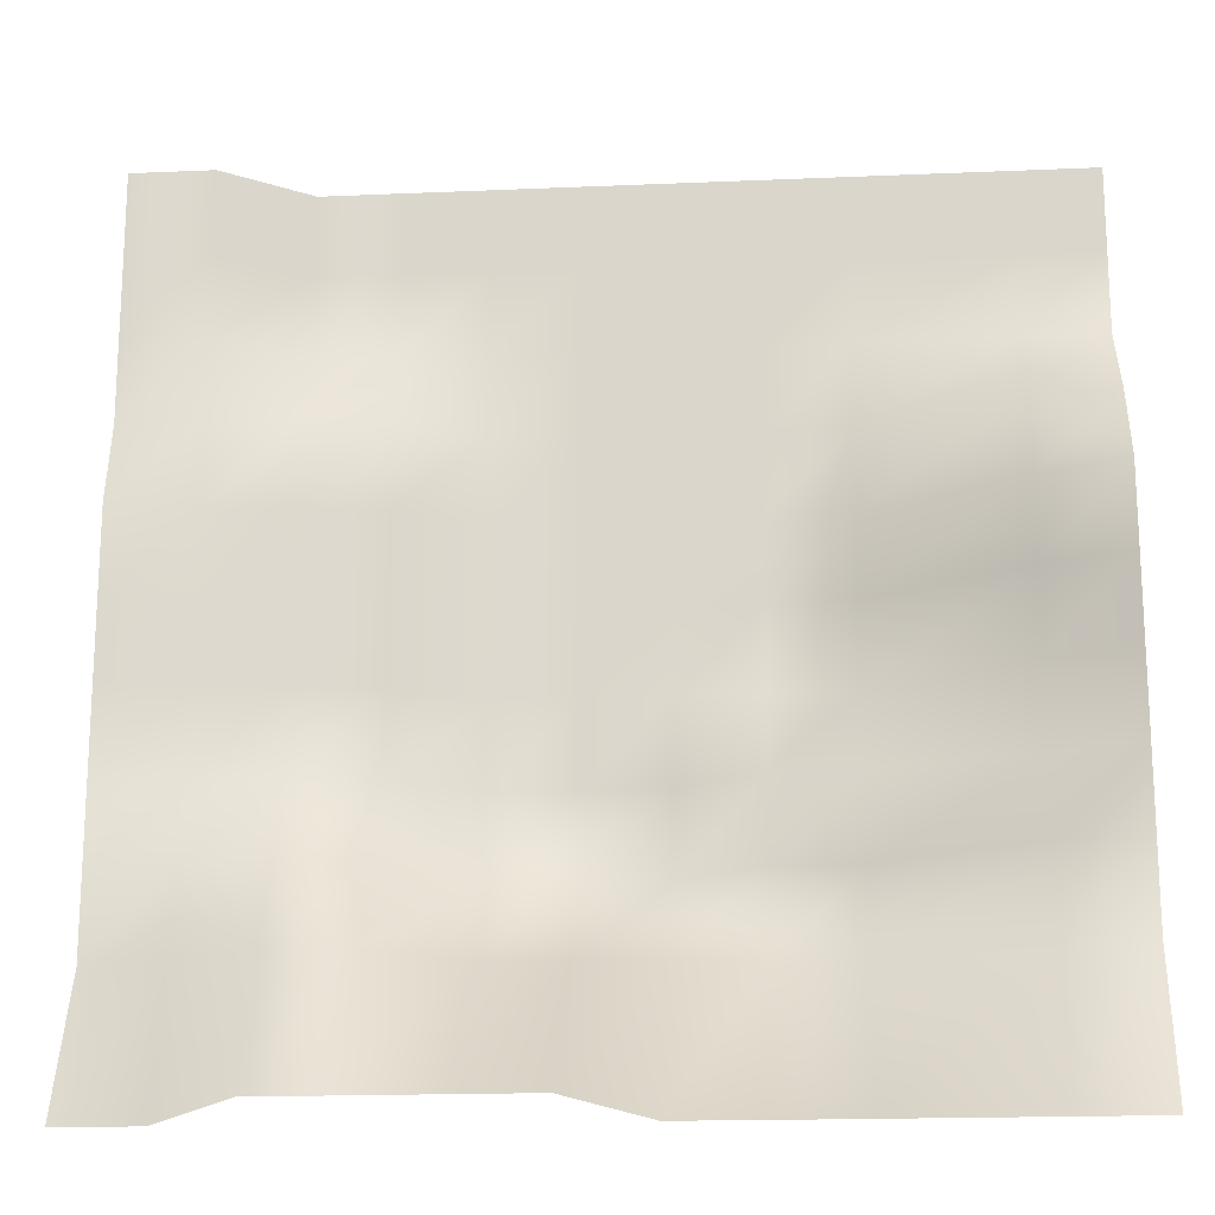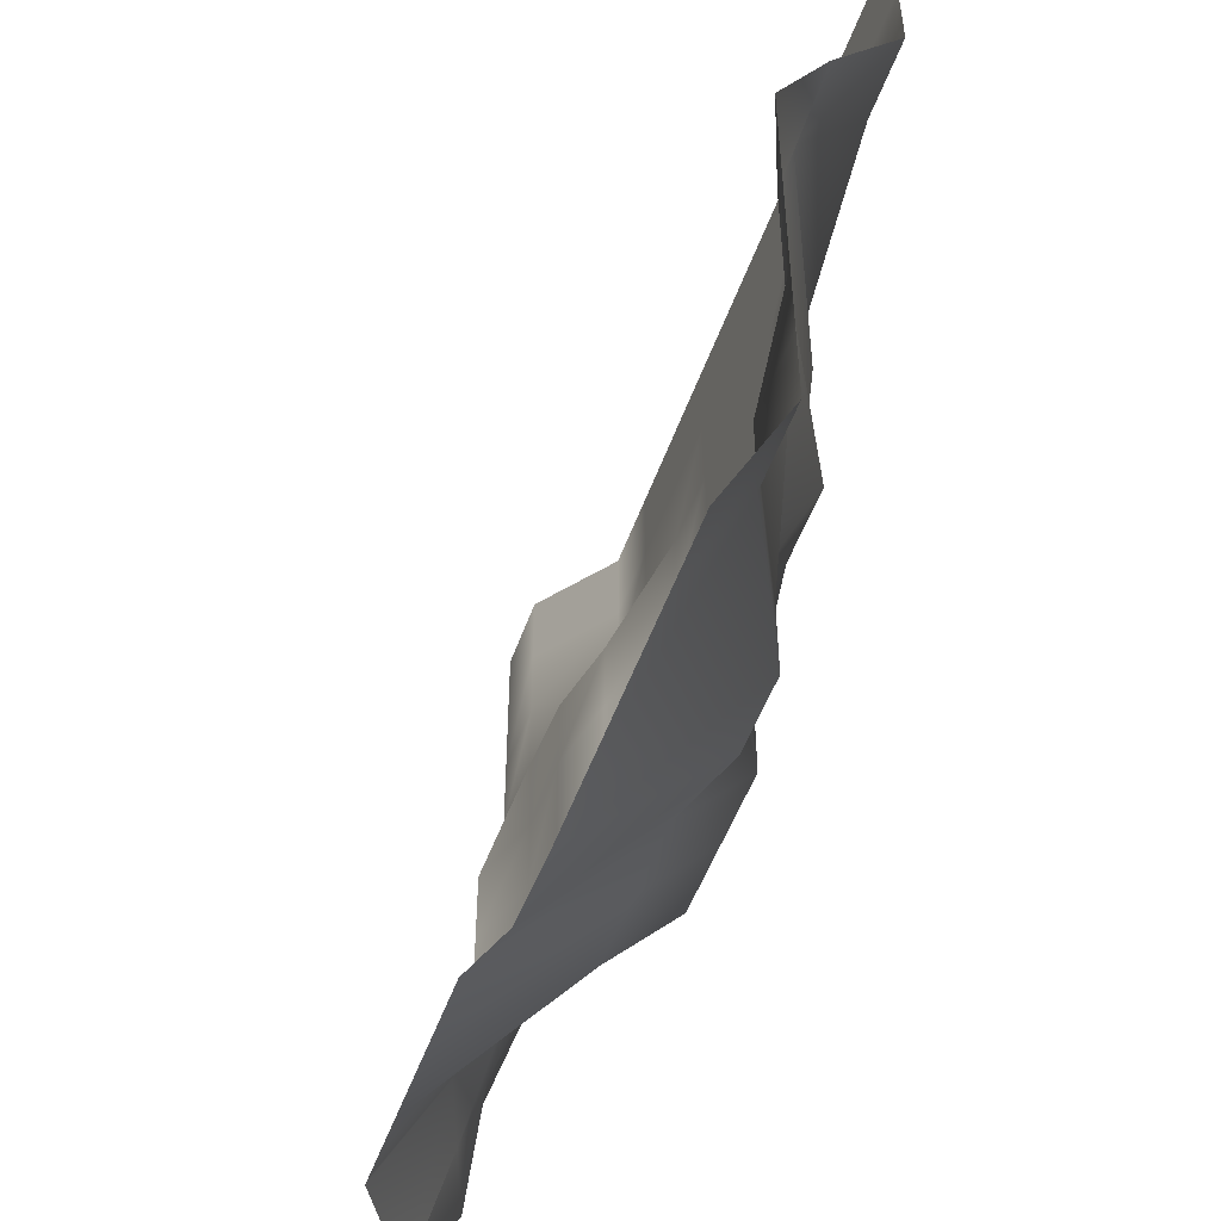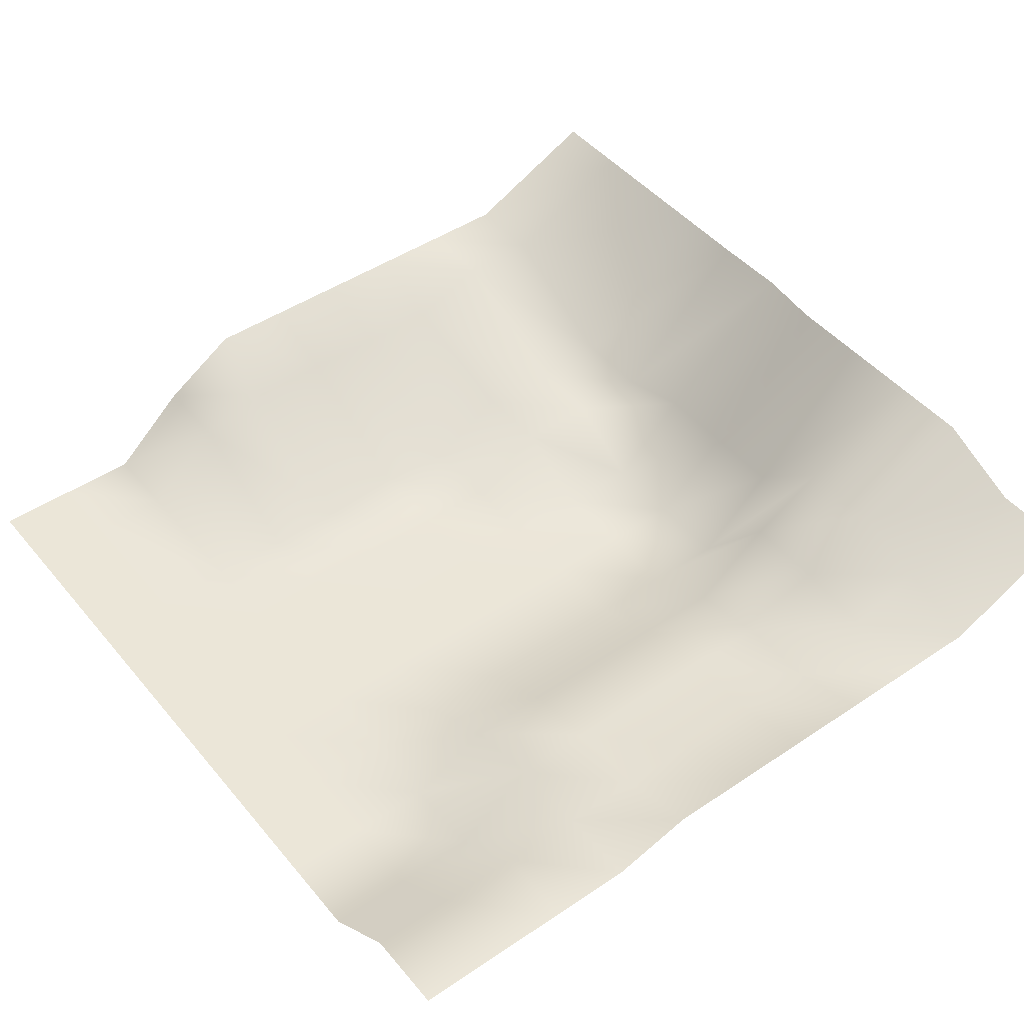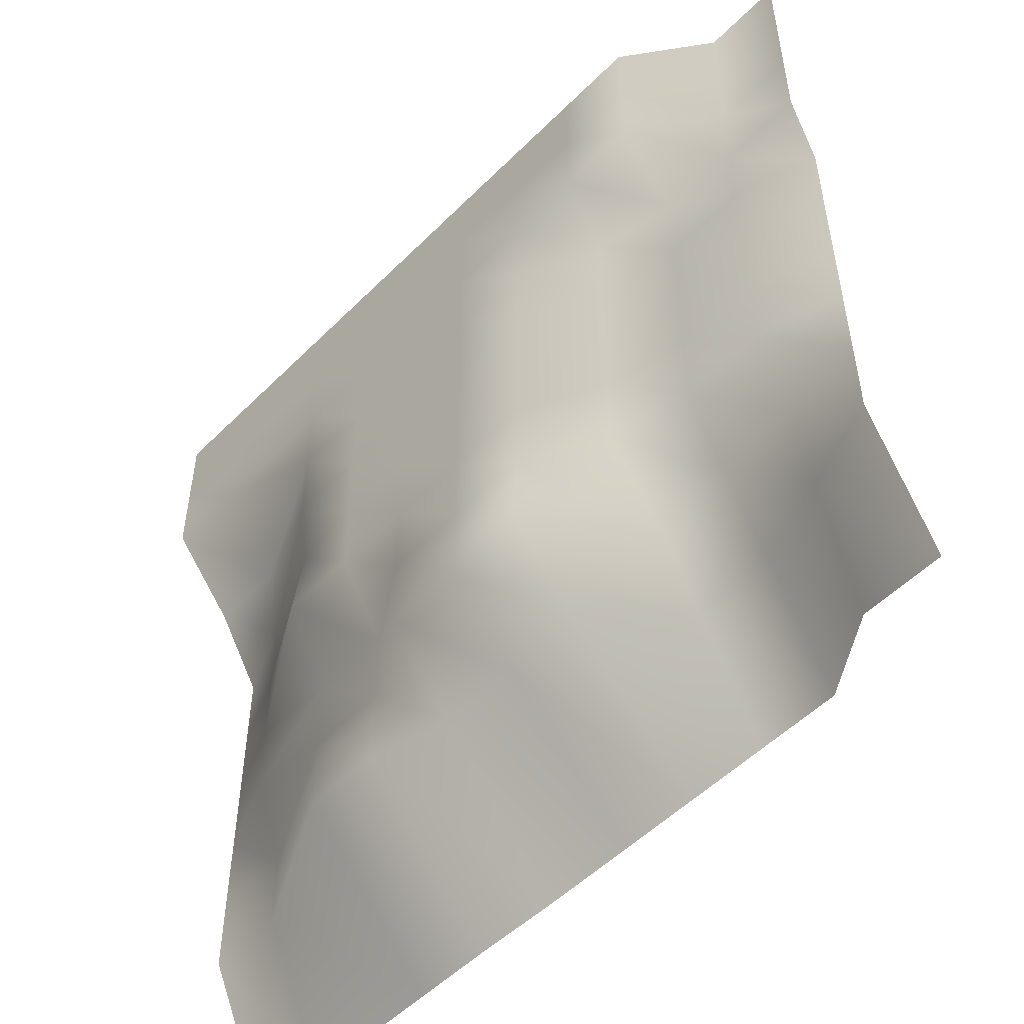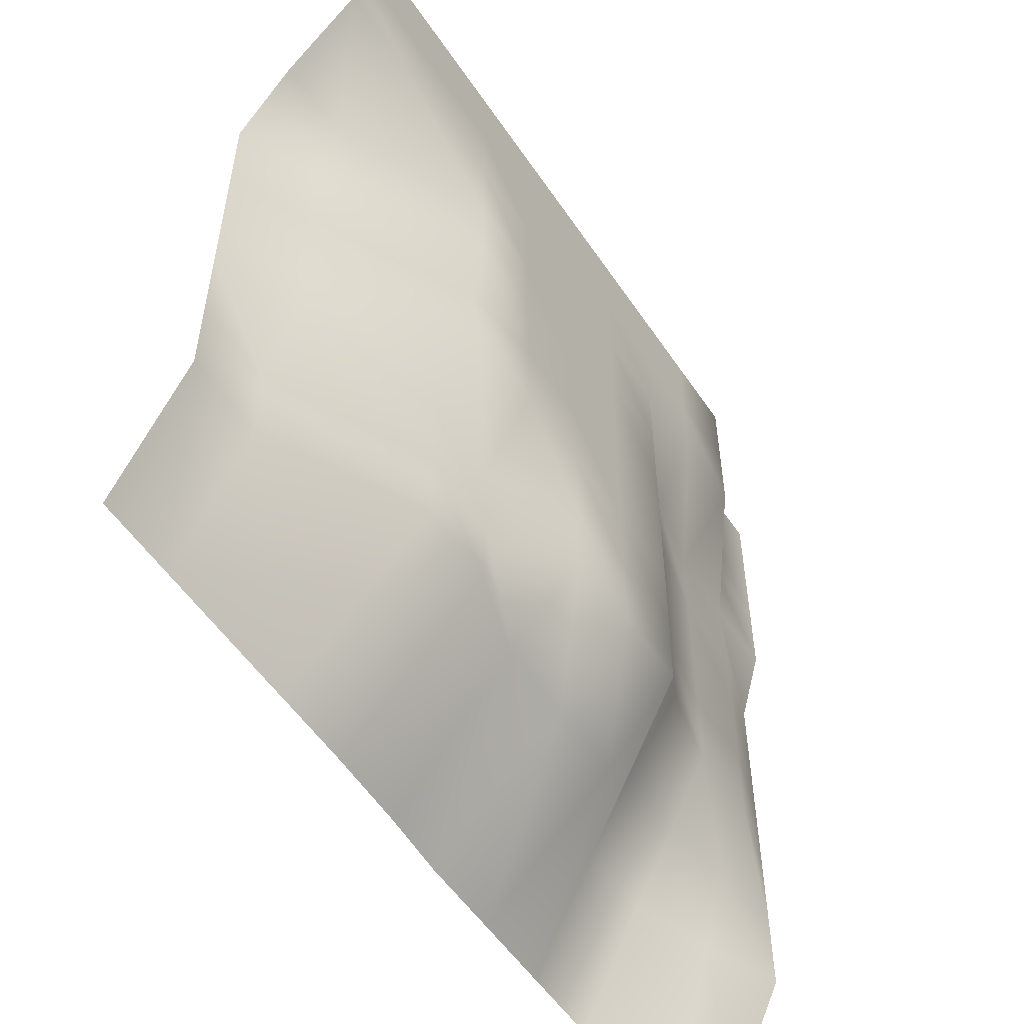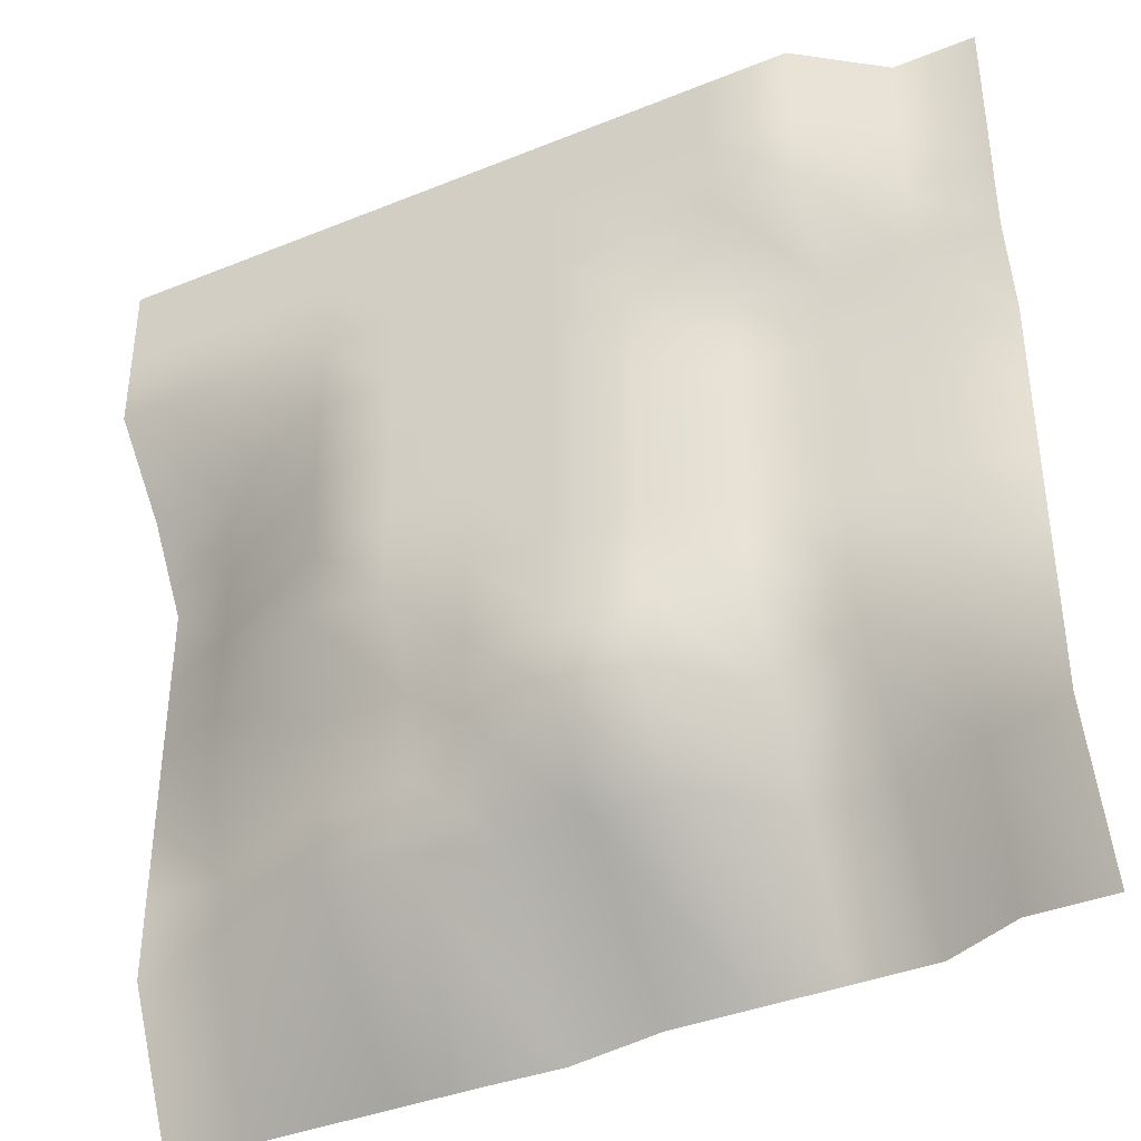
<metadata>
{"format":"obj","ext":"obj","renderer":"f3d","projection":"perspective","resolution":1024,"background":"white","views":[{"elev":-17.9,"azim":-175.2,"up":"+Z"},{"elev":-50.6,"azim":-109.1,"up":"+Z"},{"elev":46.6,"azim":52.6,"up":"+Y"},{"elev":-52.5,"azim":46.9,"up":"+Z"},{"elev":-54.7,"azim":-56.6,"up":"+Z"},{"elev":-38.6,"azim":27.1,"up":"+Z"}]}
</metadata>
<code>
v -62.17 2e-06 19.64
v -58.24 0 19.64
v -51.07 0 19.64
v -47.14 0 19.64
v -43.22 0 19.64
v -39.29 0 19.64
v -35.36 0 19.64
v -31.43 0 19.64
v -27.5 0 19.64
v -23.58 2.989 19.64
v -19.65 2.989 19.64
v -62.17 2e-06 15.71
v -58.24 0 15.71
v -51.07 0 15.71
v -47.14 0 15.71
v -43.22 0 15.71
v -39.29 0 15.71
v -35.36 0 15.71
v -31.43 0 15.71
v -27.5 0 15.71
v -23.58 2.989 15.71
v -19.65 2.989 15.71
v -62.17 2e-06 11.78
v -58.24 0 11.78
v -51.07 0 11.78
v -47.14 0 11.78
v -43.22 0 11.78
v -39.29 0 11.78
v -35.36 0 11.78
v -31.43 0 11.78
v -27.5 0 11.78
v -23.58 2.989 11.78
v -19.65 2.989 11.78
v -62.17 3.443 7.855
v -58.24 3.443 7.855
v -51.07 -1e-06 7.855
v -47.14 0 7.855
v -43.22 0 7.855
v -39.29 0 7.855
v -35.36 0 7.855
v -31.43 2.015 7.855
v -27.5 2.857 7.855
v -23.58 2.989 7.855
v -19.65 2.989 7.855
v -62.17 5.906 3.928
v -58.24 4.295 3.928
v -51.07 -1e-06 3.928
v -47.14 0 3.928
v -43.22 0 3.928
v -39.29 0 3.928
v -35.36 0 3.928
v -31.43 2.015 3.928
v -27.5 2.857 3.928
v -23.58 2.857 3.928
v -19.65 4.094 3.928
v -62.17 5.906 0
v -58.24 4.295 0
v -51.07 0.4642 0
v -47.14 0 0
v -43.22 0 0
v -39.29 0 0
v -35.36 0 0
v -31.43 2.015 0
v -27.5 2.857 0
v -23.58 2.857 0
v -19.65 4.094 0
v -62.17 5.906 -3.928
v -58.24 4.295 -3.928
v -51.07 -1e-06 -3.928
v -47.14 0 -3.928
v -43.22 0 -3.928
v -39.29 0 -3.928
v -35.36 0 -3.928
v -31.43 2.015 -3.928
v -27.5 2.857 -3.928
v -23.58 2.857 -3.928
v -19.65 4.094 -3.928
v -62.17 5.906 -7.855
v -58.24 4.295 -7.855
v -51.07 2.338 -7.855
v -47.14 2.338 -7.855
v -43.22 0 -7.855
v -39.29 0 -7.855
v -35.36 0 -7.855
v -31.43 2.015 -7.855
v -27.5 2.857 -7.855
v -23.58 2.857 -7.855
v -19.65 4.094 -7.855
v -62.17 5.906 -11.78
v -58.24 5.906 -11.78
v -51.07 2.338 -11.78
v -47.14 2.338 -11.78
v -43.22 0 -11.78
v -39.29 0 -11.78
v -35.36 0 -11.78
v -31.43 4.837 -11.78
v -27.5 4.837 -11.78
v -23.58 4.37 -11.78
v -19.65 4.094 -11.78
v -62.17 5.906 -15.71
v -58.24 5.906 -15.71
v -51.07 2.338 -15.71
v -47.14 2.338 -15.71
v -43.22 3.534 -15.71
v -39.29 3.534 -15.71
v -35.36 3.534 -15.71
v -31.43 6.922 -15.71
v -27.5 6.922 -15.71
v -23.58 5.504 -15.71
v -19.65 4.094 -15.71
v -62.17 9.244 -22.82
v -58.24 9.244 -22.82
v -51.07 9.244 -22.82
v -47.14 9.244 -22.82
v -43.22 9.33 -22.82
v -39.29 10.05 -21.85
v -35.36 10.05 -21.85
v -31.43 10.05 -21.85
v -27.5 10.05 -21.85
v -23.58 7.299 -22.51
v -19.65 7.299 -22.51
f 1 2 13 12
f 2 3 14 13
f 3 4 15 14
f 4 5 16 15
f 5 6 17 16
f 6 7 18 17
f 7 8 19 18
f 8 9 20 19
f 9 10 21 20
f 10 11 22 21
f 12 13 24 23
f 13 14 25 24
f 14 15 26 25
f 15 16 27 26
f 16 17 28 27
f 17 18 29 28
f 18 19 30 29
f 19 20 31 30
f 20 21 32 31
f 21 22 33 32
f 23 24 35 34
f 24 25 36 35
f 25 26 37 36
f 26 27 38 37
f 27 28 39 38
f 28 29 40 39
f 29 30 41 40
f 30 31 42 41
f 31 32 43 42
f 32 33 44 43
f 34 35 46 45
f 35 36 47 46
f 36 37 48 47
f 37 38 49 48
f 38 39 50 49
f 39 40 51 50
f 40 41 52 51
f 41 42 53 52
f 42 43 54 53
f 43 44 55 54
f 45 46 57 56
f 46 47 58 57
f 47 48 59 58
f 48 49 60 59
f 49 50 61 60
f 50 51 62 61
f 51 52 63 62
f 52 53 64 63
f 53 54 65 64
f 54 55 66 65
f 56 57 68 67
f 57 58 69 68
f 58 59 70 69
f 59 60 71 70
f 60 61 72 71
f 61 62 73 72
f 62 63 74 73
f 63 64 75 74
f 64 65 76 75
f 65 66 77 76
f 67 68 79 78
f 68 69 80 79
f 69 70 81 80
f 70 71 82 81
f 71 72 83 82
f 72 73 84 83
f 73 74 85 84
f 74 75 86 85
f 75 76 87 86
f 76 77 88 87
f 78 79 90 89
f 79 80 91 90
f 80 81 92 91
f 81 82 93 92
f 82 83 94 93
f 83 84 95 94
f 84 85 96 95
f 85 86 97 96
f 86 87 98 97
f 87 88 99 98
f 89 90 101 100
f 90 91 102 101
f 91 92 103 102
f 92 93 104 103
f 93 94 105 104
f 94 95 106 105
f 95 96 107 106
f 96 97 108 107
f 97 98 109 108
f 98 99 110 109
f 100 101 112 111
f 101 102 113 112
f 102 103 114 113
f 103 104 115 114
f 104 105 116 115
f 105 106 117 116
f 106 107 118 117
f 107 108 119 118
f 108 109 120 119
f 109 110 121 120

</code>
